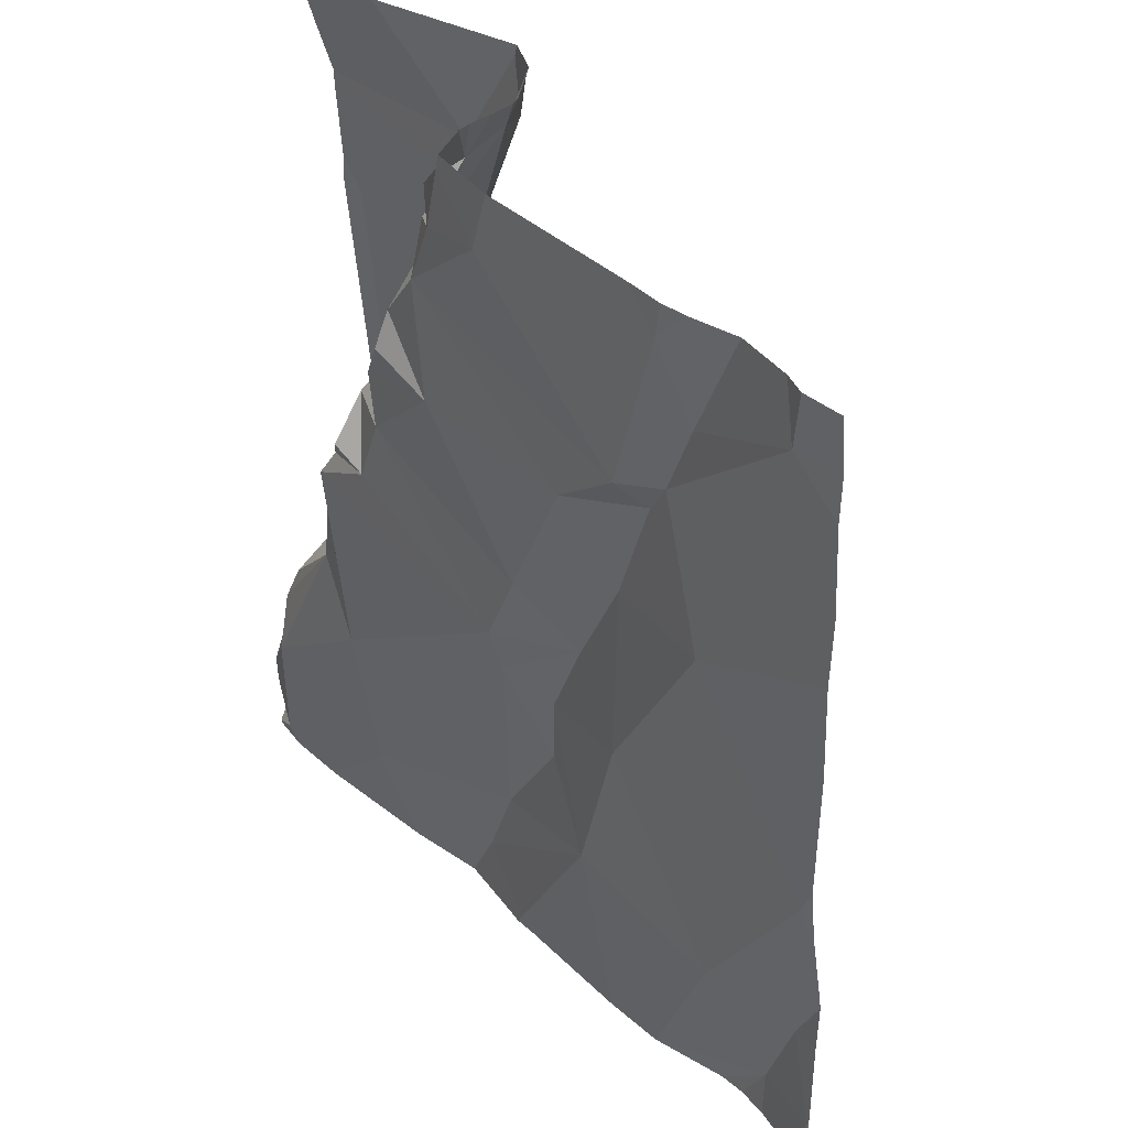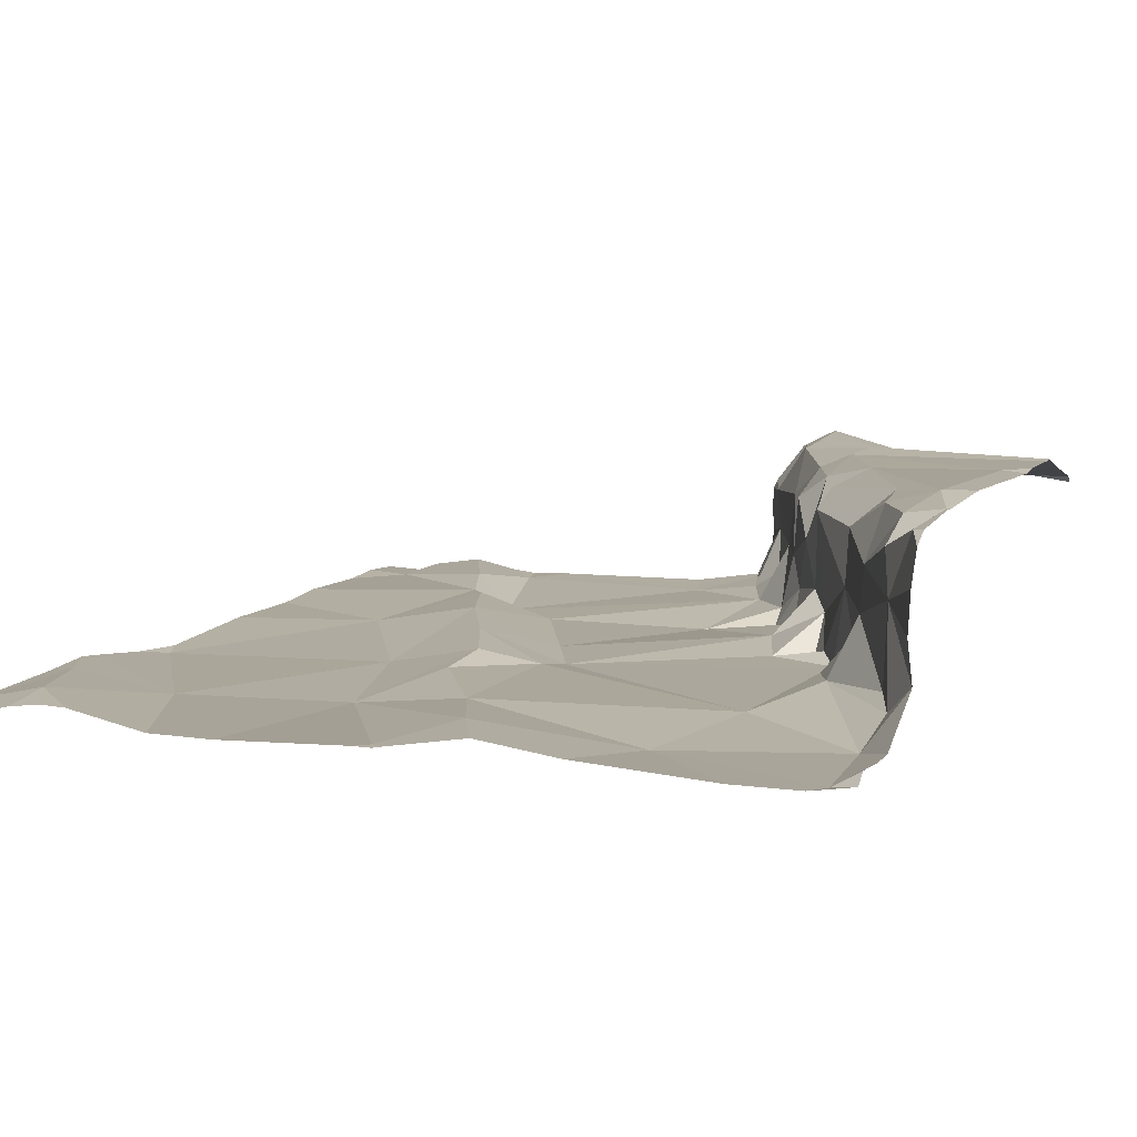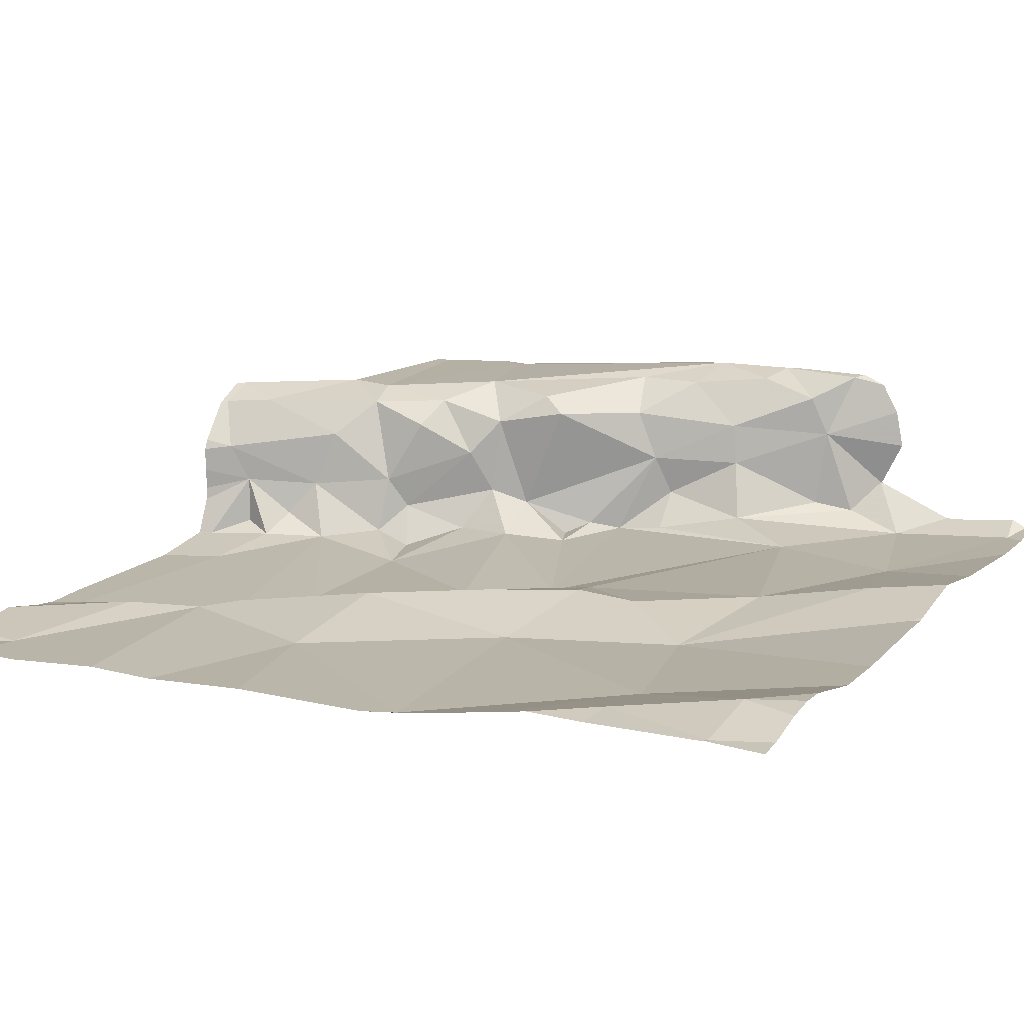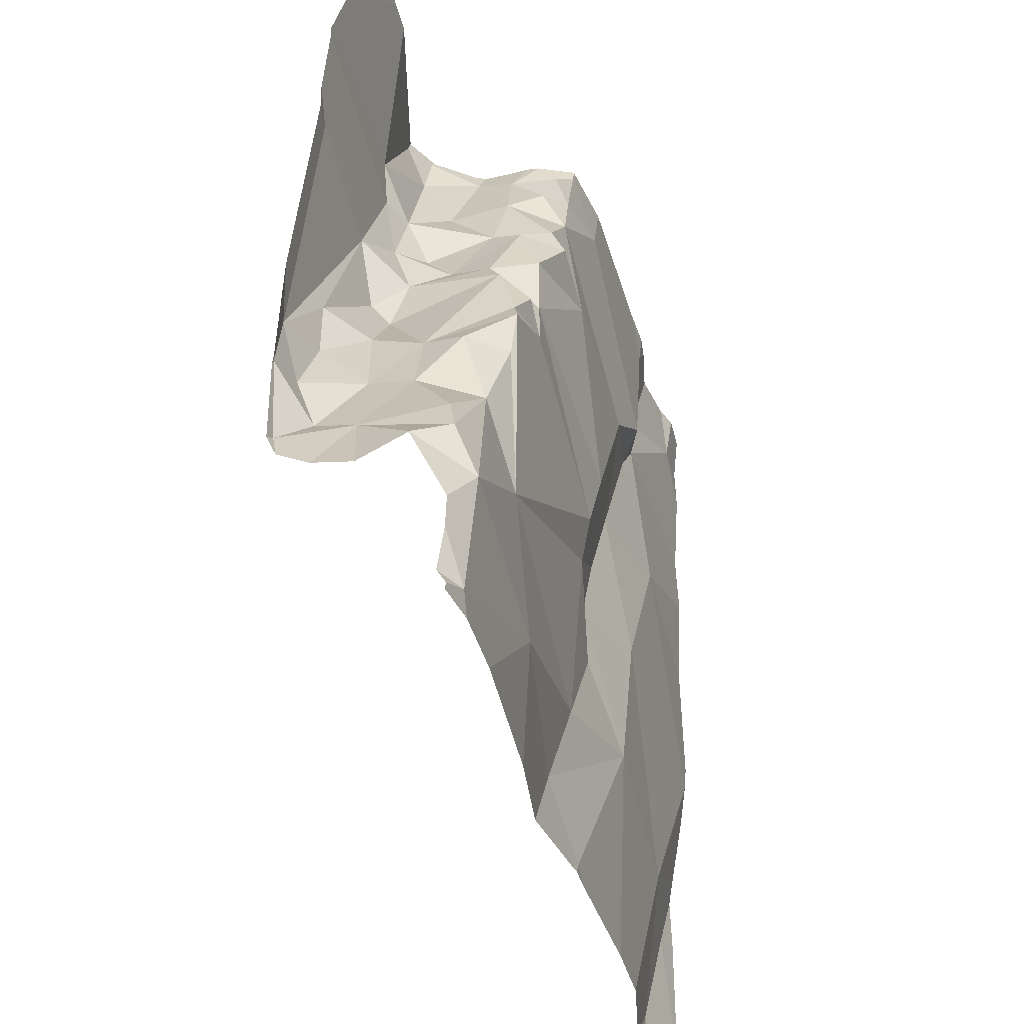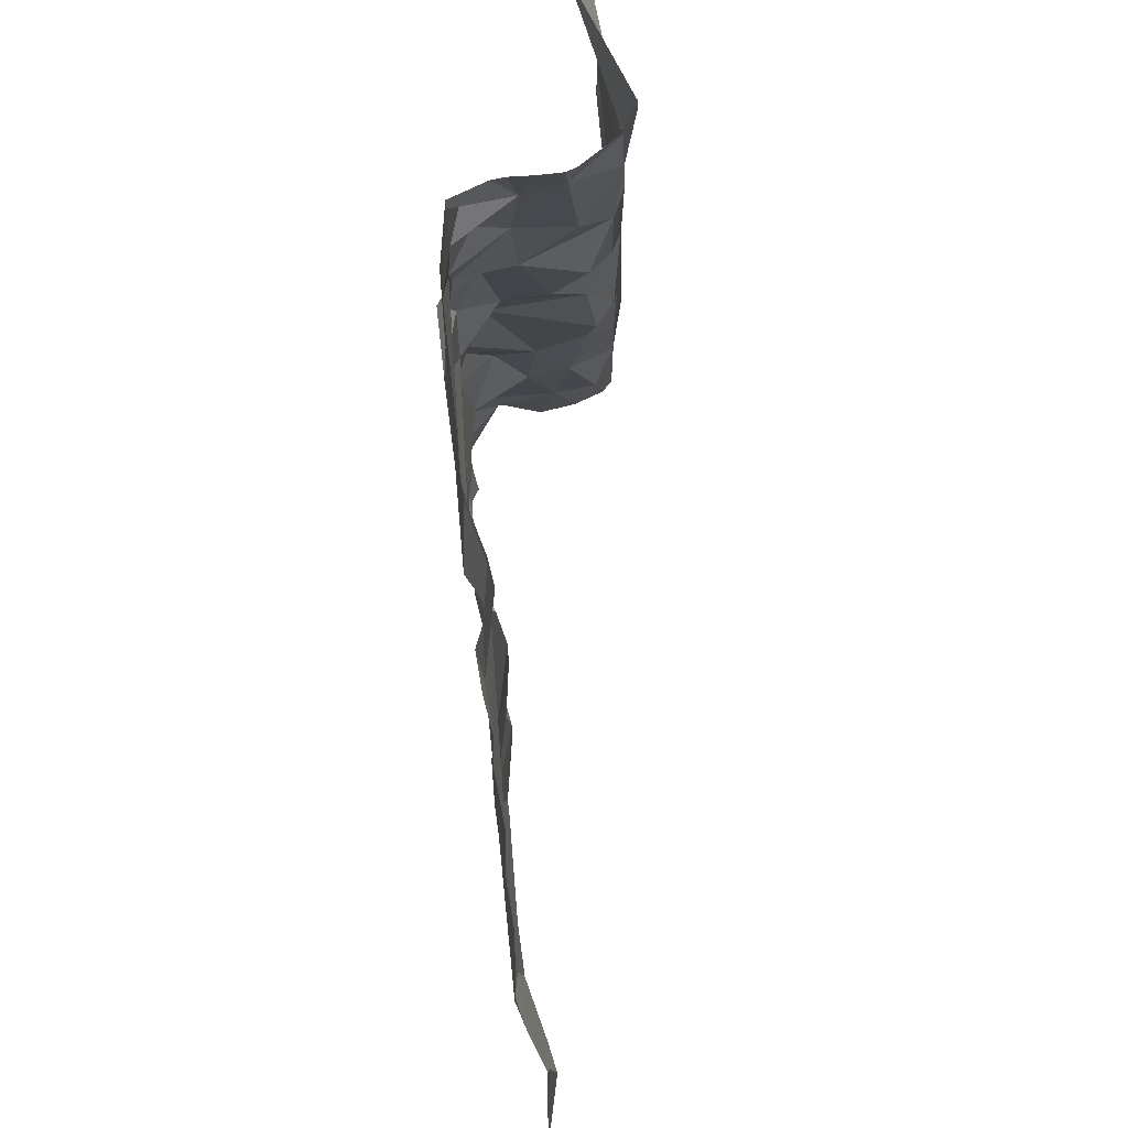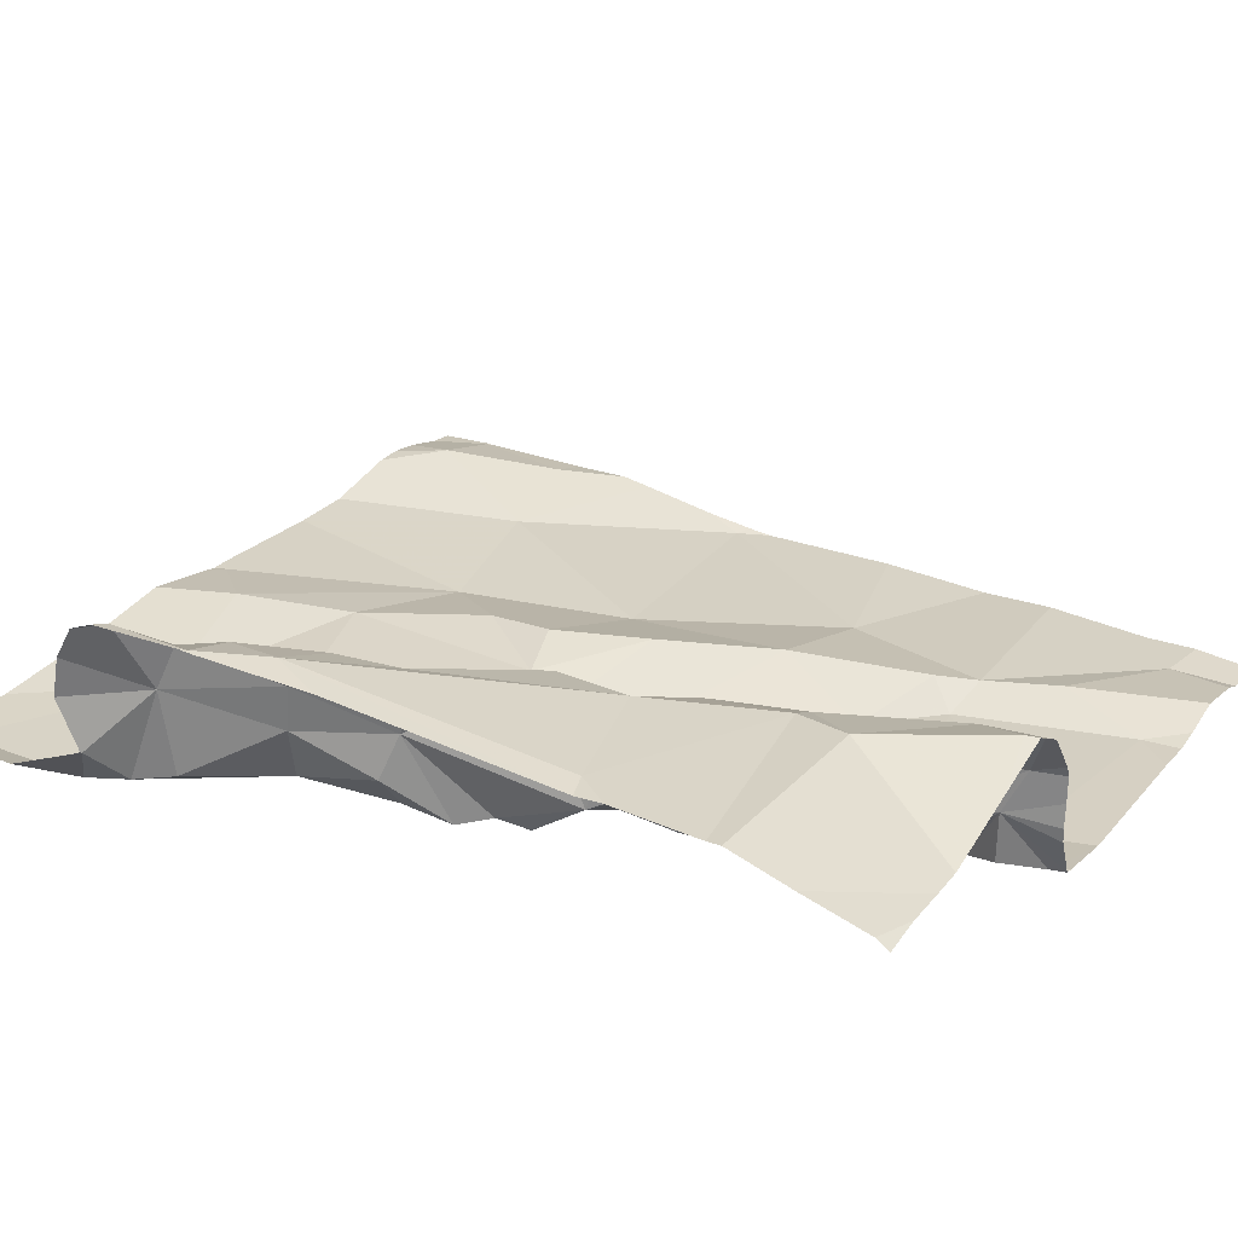
<metadata>
{"format":"obj","ext":"obj","renderer":"f3d","projection":"perspective","resolution":1024,"background":"white","views":[{"elev":40.7,"azim":-133.8,"up":"+Y"},{"elev":11.4,"azim":20.9,"up":"+Z"},{"elev":13.3,"azim":-61.8,"up":"+Z"},{"elev":-42.9,"azim":104.6,"up":"+Y"},{"elev":56.3,"azim":-97.8,"up":"+Y"},{"elev":27.2,"azim":120.5,"up":"+Z"}]}
</metadata>
<code>
v -113 283.2 501
v -113.2 283.2 501
v -112.9 283.2 501.2
v -112.9 283.2 501.2
v -113.2 283.2 501
v -113.2 283.2 501
v -113.4 283.2 501
v -112.5 282.4 501.3
v -113.4 283.2 501
v -113.4 283.2 501
v -112.9 283.2 501.2
v -112.9 283.2 501.2
v -112.9 283.2 501
v -113 283.2 501
v -112.9 283.2 501.1
v -112.9 283.2 501.2
v -112.9 283.2 501
v -112.7 283.1 501.2
v -112.6 283.2 501.2
v -112.7 283.2 501.2
v -112.8 283.2 501.2
v -113 282.2 501.1
v -112.6 283.2 501.2
v -113.4 282.2 501.1
v -112.6 283.2 501.2
v -112.8 283.2 501.2
v -113 282.2 501.1
v -112.9 283.2 501
v -112.9 283.2 501
v -112.9 283.2 501.1
v -113.3 283.2 501
v -113.3 283.2 501
v -112.9 283.2 501.1
v -112.9 283.2 501.1
v -113.3 283.1 501
v -113.2 283 501
v -112.5 282.5 501.3
v -113.2 283 501
v -112.5 282.9 501.3
v -113.2 282.6 501
v -113.1 282.4 501
v -113.3 282.4 501.1
v -112.5 282.4 501.3
v -113.5 282.6 501
v -113.5 282.2 501.1
v -113.4 282.2 501.1
v -112.5 283.2 501.2
v -112.5 283.1 501.2
v -113.3 282.8 501
v -112.5 282.5 501.3
v -113.4 282.3 501.1
v -112.5 283.2 501.2
v -113.2 283 501.1
v -113.2 282.8 501.1
v -113.1 282.9 501
v -112.5 283.2 501.2
v -113.1 282.7 501.1
v -113.1 282.6 501.1
v -113 282.2 501.1
v -112.9 283.1 501
v -112.9 283.1 501
v -112.8 282.3 501.1
v -112.7 282.6 501.1
v -112.7 282.7 501.1
v -112.6 282.6 501.1
v -112.7 282.4 501.1
v -112.6 282.5 501.1
v -112.6 282.3 501.1
v -112.9 283.2 501.2
v -112.8 283.2 501.2
v -112.8 283.1 501.2
v -112.6 282.2 501.1
v -112.8 282.2 501.1
v -112.5 282.4 501.3
v -112.7 282.6 501.2
v -112.7 282.8 501.2
v -112.7 282.7 501.2
v -112.8 282.9 501.2
v -112.8 283 501.2
v -112.7 282.9 501.3
v -112.5 282.9 501.3
v -112.5 282.5 501.3
v -113 282.2 501.1
v -112.9 282.9 501
v -113 282.7 501
v -113.4 282.2 501.1
v -112.8 283 501.1
v -112.8 283 501.1
v -112.8 282.9 501.2
v -112.6 282.5 501.2
v -112.6 282.5 501.2
v -112.8 283 501.1
v -112.6 282.4 501.1
v -112.5 282.4 501.1
v -113.2 282.2 501.1
v -112.6 282.4 501.2
v -112.8 283.2 501.2
v -112.8 283 501
v -112.8 282.9 501.1
v -112.7 282.9 501.1
v -112.7 282.7 501.1
v -112.7 282.8 501.1
v -112.8 283.1 501.1
v -112.9 283.1 501.1
v -112.6 282.7 501.3
v -112.6 282.6 501.3
v -113 282.6 501
v -112.8 282.8 501.1
v -112.8 282.7 501.1
v -112.5 282.4 501.1
v -112.7 282.8 501.2
v -112.8 283 501.2
v -113 282.4 501.1
v -113.1 282.5 501.1
v -113 282.6 501.1
v -112.6 282.5 501.2
v -112.7 282.8 501.1
v -112.9 282.2 501.1
v -112.5 282.2 501.1
v -113.4 282.2 501.1
v -112.6 282.5 501.3
v -112.5 282.6 501.3
v -113.2 282.2 501.1
v -113.3 282.2 501.1
v -112.7 282.8 501.2
v -112.8 282.9 501.2
v -112.9 283.2 501.1
v -113.5 283.2 501
v -113.5 283.2 501
v -113.5 283.1 501
v -113.5 283 501
v -113.5 282.5 501
v -113.5 282.5 501.1
v -113.5 282.9 501
v -113.5 282.6 501
v -113.5 282.8 501
v -113.5 283.2 501
v -113.5 282.4 501.1
v -113.5 282.4 501.1
v -113.5 282.2 501.1
v -113.5 282.2 501.1
v -113.5 282.6 501
v -113.5 282.2 501.1
v -112.5 283 501.3
v -112.5 282.3 501.2
v -112.5 282.3 501.2
v -112.5 283.1 501.2
v -112.5 282.2 501.1
v -112.5 282.2 501.1
v -112.5 282.3 501.1
v -112.5 282.2 501.1
v -112.5 282.4 501.1
v -112.5 282.4 501.1
v -112.5 282.5 501.3
v -112.5 282.7 501.3
v -112.5 283.1 501.2
v -112.9 282.2 501.1
v -112.6 282.2 501.1
v -113.4 282.2 501.1
v -113.5 282.2 501.1
v -112.5 282.2 501.1
v -112.5 282.2 501.1
f 31 35 5
f 9 7 31
f 6 5 2
f 32 5 6
f 147 79 144
f 10 7 9
f 2 5 1
f 162 148 161
f 23 25 48
f 14 1 13
f 11 69 12
f 12 69 16
f 3 16 4
f 4 16 97
f 33 15 30
f 30 15 11
f 26 97 21
f 28 13 29
f 17 13 28
f 29 13 15
f 34 15 33
f 19 18 25
f 20 97 19
f 21 97 20
f 5 35 36
f 38 7 130
f 7 35 31
f 161 148 158
f 41 40 42
f 42 44 132
f 24 45 86
f 35 38 36
f 49 38 131
f 31 5 32
f 135 49 136
f 46 42 51
f 40 49 44
f 146 96 145
f 51 45 46
f 128 10 137
f 35 7 38
f 53 38 49
f 54 53 49
f 53 54 55
f 54 49 40
f 95 42 123
f 51 42 133
f 45 51 139
f 123 46 124
f 145 96 110
f 57 54 40
f 86 143 159
f 40 41 58
f 55 36 53
f 36 38 53
f 59 41 95
f 144 81 39
f 42 40 44
f 39 81 122
f 61 60 1
f 64 63 65
f 67 66 68
f 70 69 71
f 66 67 63
f 159 143 160
f 76 75 77
f 79 78 80
f 80 81 79
f 63 64 66
f 85 84 55
f 158 119 72
f 88 87 89
f 91 90 75
f 77 75 90
f 61 84 92
f 93 67 94
f 79 81 144
f 70 97 16
f 69 70 16
f 87 98 99
f 89 87 100
f 102 101 75
f 61 103 104
f 106 105 77
f 85 107 108
f 107 109 108
f 103 61 92
f 110 94 68
f 102 75 76
f 2 1 14
f 89 111 78
f 112 71 88
f 88 71 103
f 114 113 115
f 98 92 84
f 108 109 102
f 54 85 55
f 96 116 90
f 55 84 61
f 117 109 101
f 102 117 101
f 102 109 117
f 118 59 27
f 113 66 115
f 73 118 157
f 66 62 68
f 75 65 91
f 116 121 90
f 87 99 100
f 115 107 57
f 74 116 96
f 57 85 54
f 66 113 62
f 115 58 114
f 118 113 41
f 107 66 64
f 107 115 66
f 57 107 85
f 58 115 57
f 113 118 62
f 41 114 58
f 64 101 109
f 107 64 109
f 122 121 82
f 57 40 58
f 65 63 67
f 67 91 65
f 75 64 65
f 75 101 64
f 68 94 67
f 68 119 149
f 157 118 27
f 110 68 150
f 119 62 72
f 62 119 68
f 93 91 67
f 125 76 77
f 27 59 83
f 122 106 121
f 77 90 106
f 93 94 96
f 96 94 110
f 90 91 96
f 93 96 91
f 78 112 126
f 77 105 125
f 125 105 80
f 122 82 154
f 74 82 116
f 82 74 43
f 122 105 106
f 106 90 121
f 8 96 146
f 82 121 116
f 12 16 3
f 122 80 105
f 112 18 70
f 15 13 127
f 4 97 26
f 103 71 69
f 15 69 11
f 88 89 126
f 15 104 103
f 69 15 103
f 84 85 108
f 60 127 13
f 60 15 127
f 89 100 111
f 98 87 92
f 60 104 15
f 13 1 60
f 98 84 99
f 92 88 103
f 87 88 92
f 61 1 36
f 29 15 34
f 111 102 76
f 99 84 108
f 61 104 60
f 97 18 19
f 80 78 111
f 111 100 102
f 100 99 108
f 102 100 108
f 39 122 155
f 76 125 111
f 79 112 78
f 79 18 112
f 18 79 147
f 125 80 111
f 80 122 81
f 70 71 112
f 97 70 18
f 48 18 156
f 41 113 114
f 145 110 153
f 5 36 1
f 59 118 41
f 126 89 78
f 126 112 88
f 14 13 17
f 61 36 55
f 83 59 22
f 128 7 10
f 129 7 128
f 37 82 43
f 130 7 129
f 131 38 130
f 72 62 73
f 50 82 37
f 132 44 142
f 133 42 132
f 8 74 96
f 134 49 131
f 73 62 118
f 135 44 49
f 43 74 8
f 136 49 134
f 138 51 133
f 47 23 48
f 48 25 18
f 139 51 138
f 140 45 139
f 22 59 95
f 141 45 140
f 52 23 47
f 120 46 24
f 142 44 135
f 56 23 52
f 143 45 141
f 148 119 158
f 124 46 120
f 123 42 46
f 149 119 151
f 150 68 149
f 151 119 148
f 152 110 150
f 95 41 42
f 153 110 152
f 86 45 143
f 154 82 50
f 155 122 154
f 156 18 147
f 24 46 45

</code>
